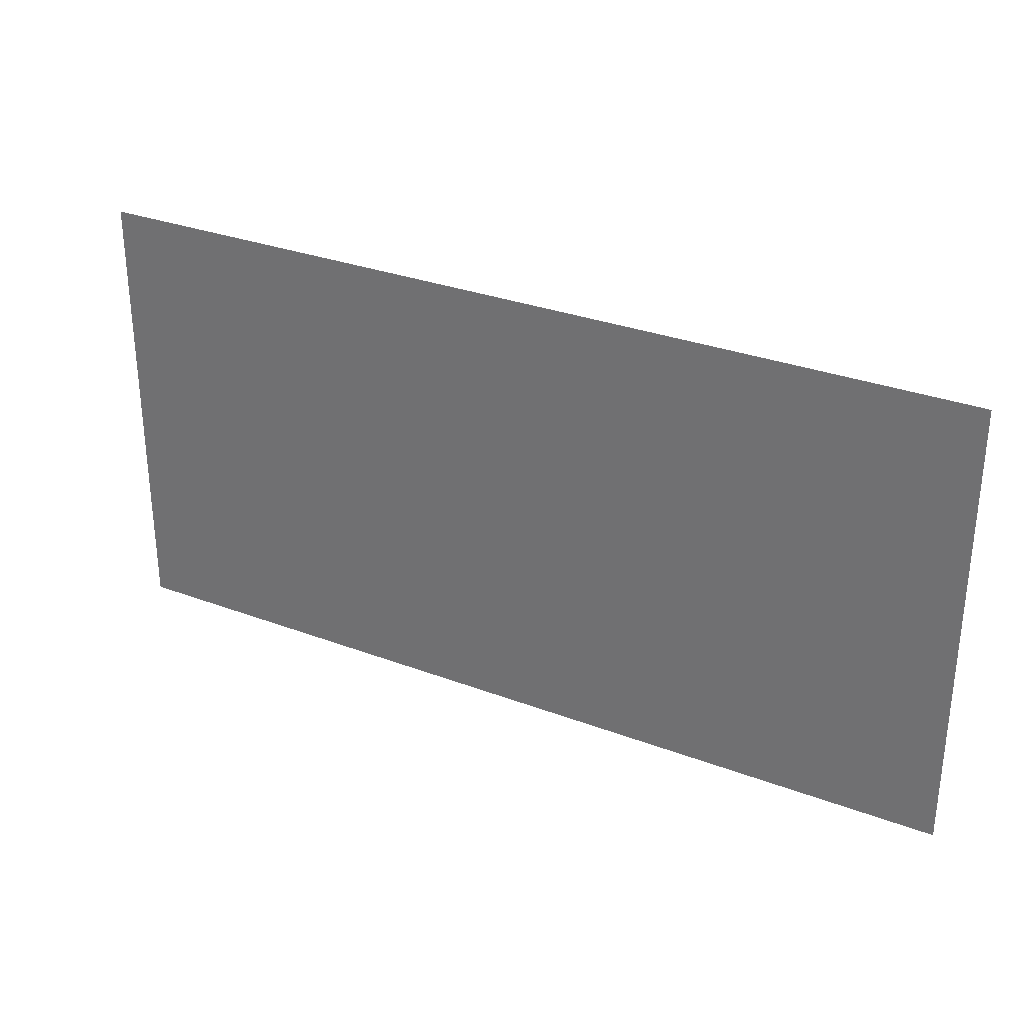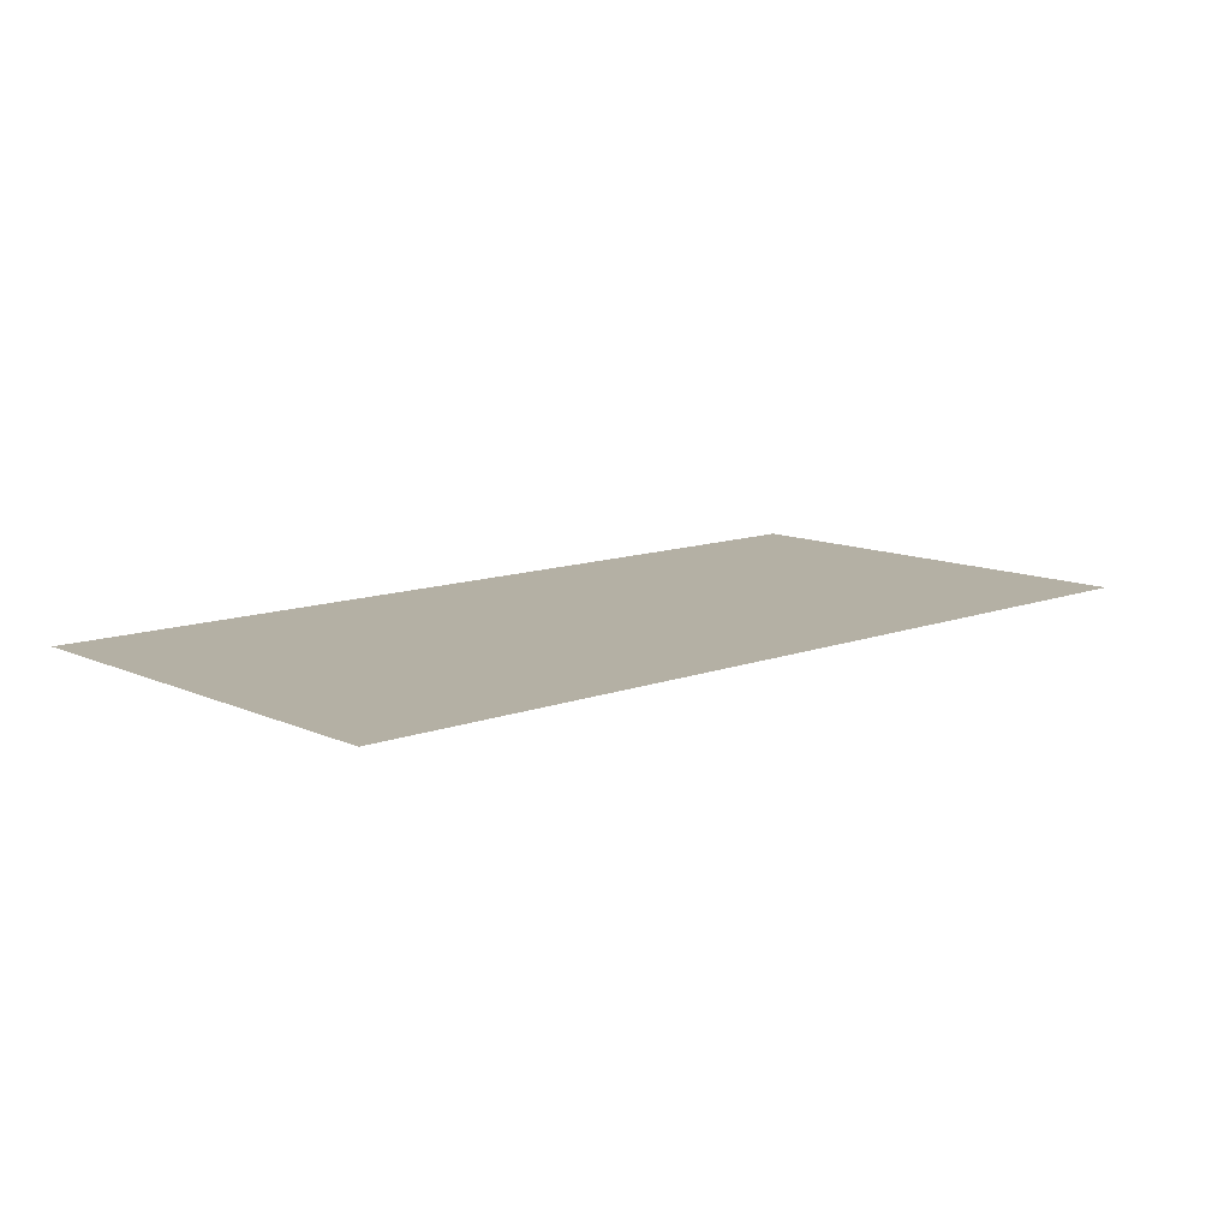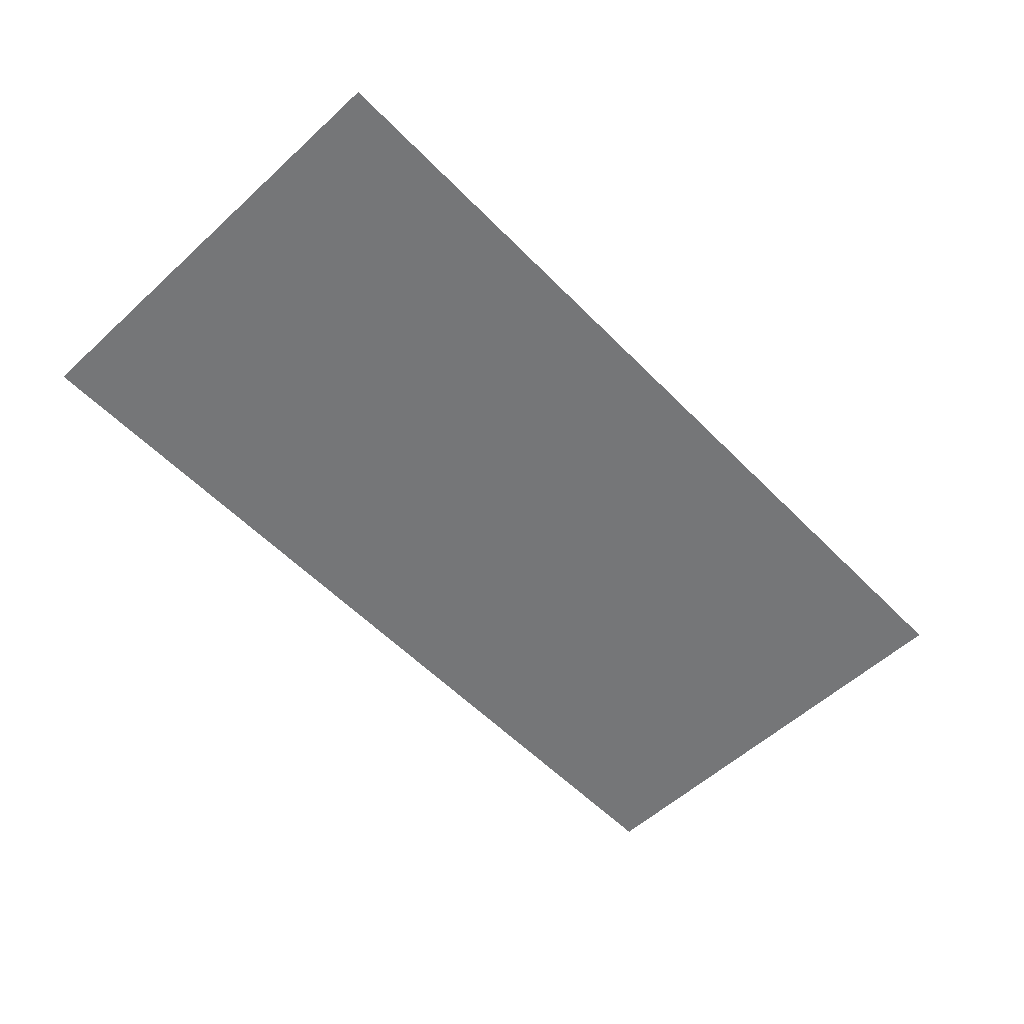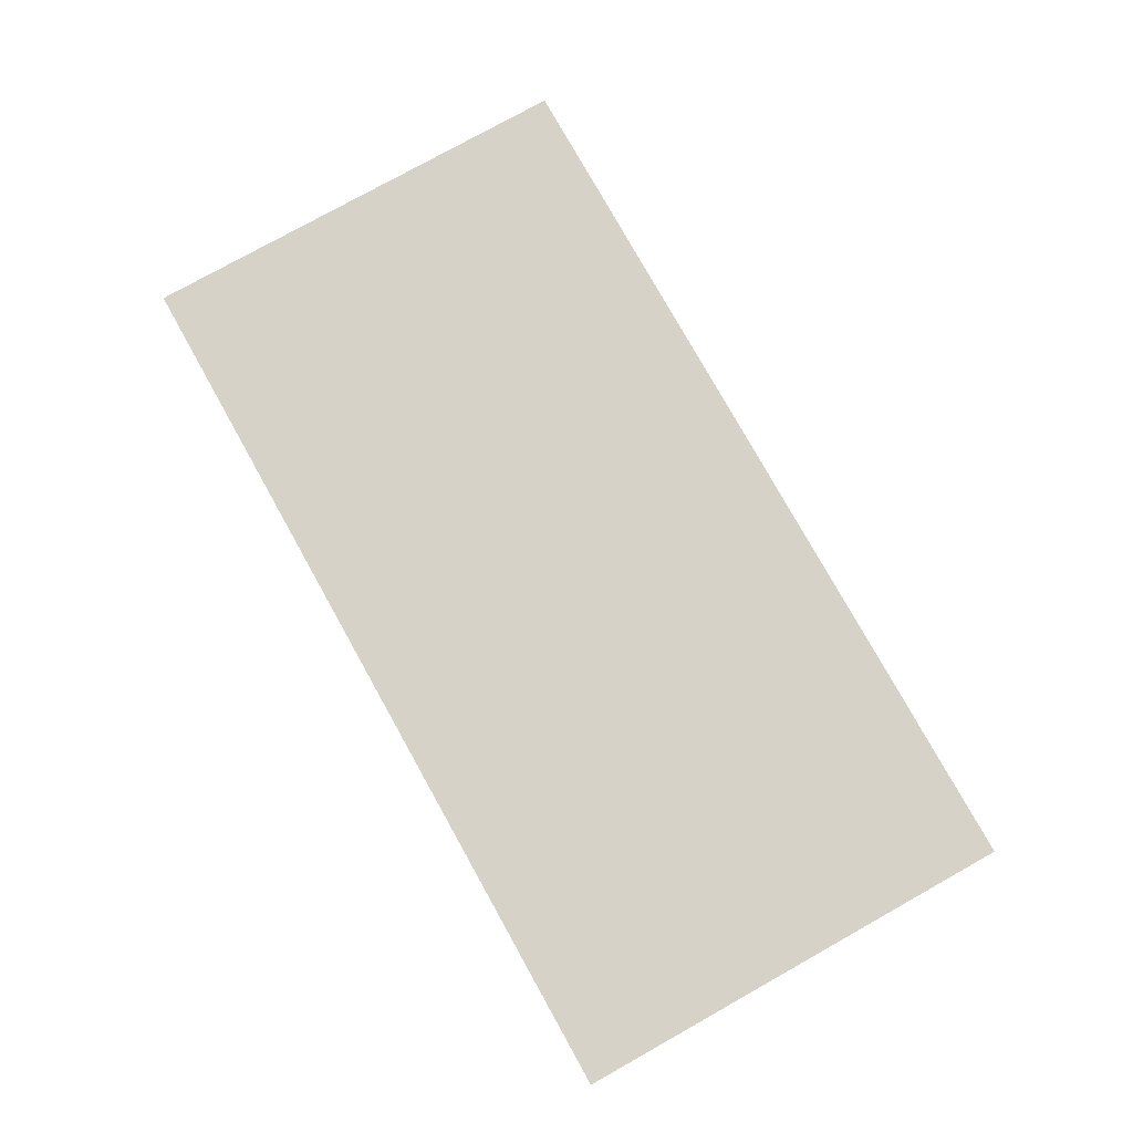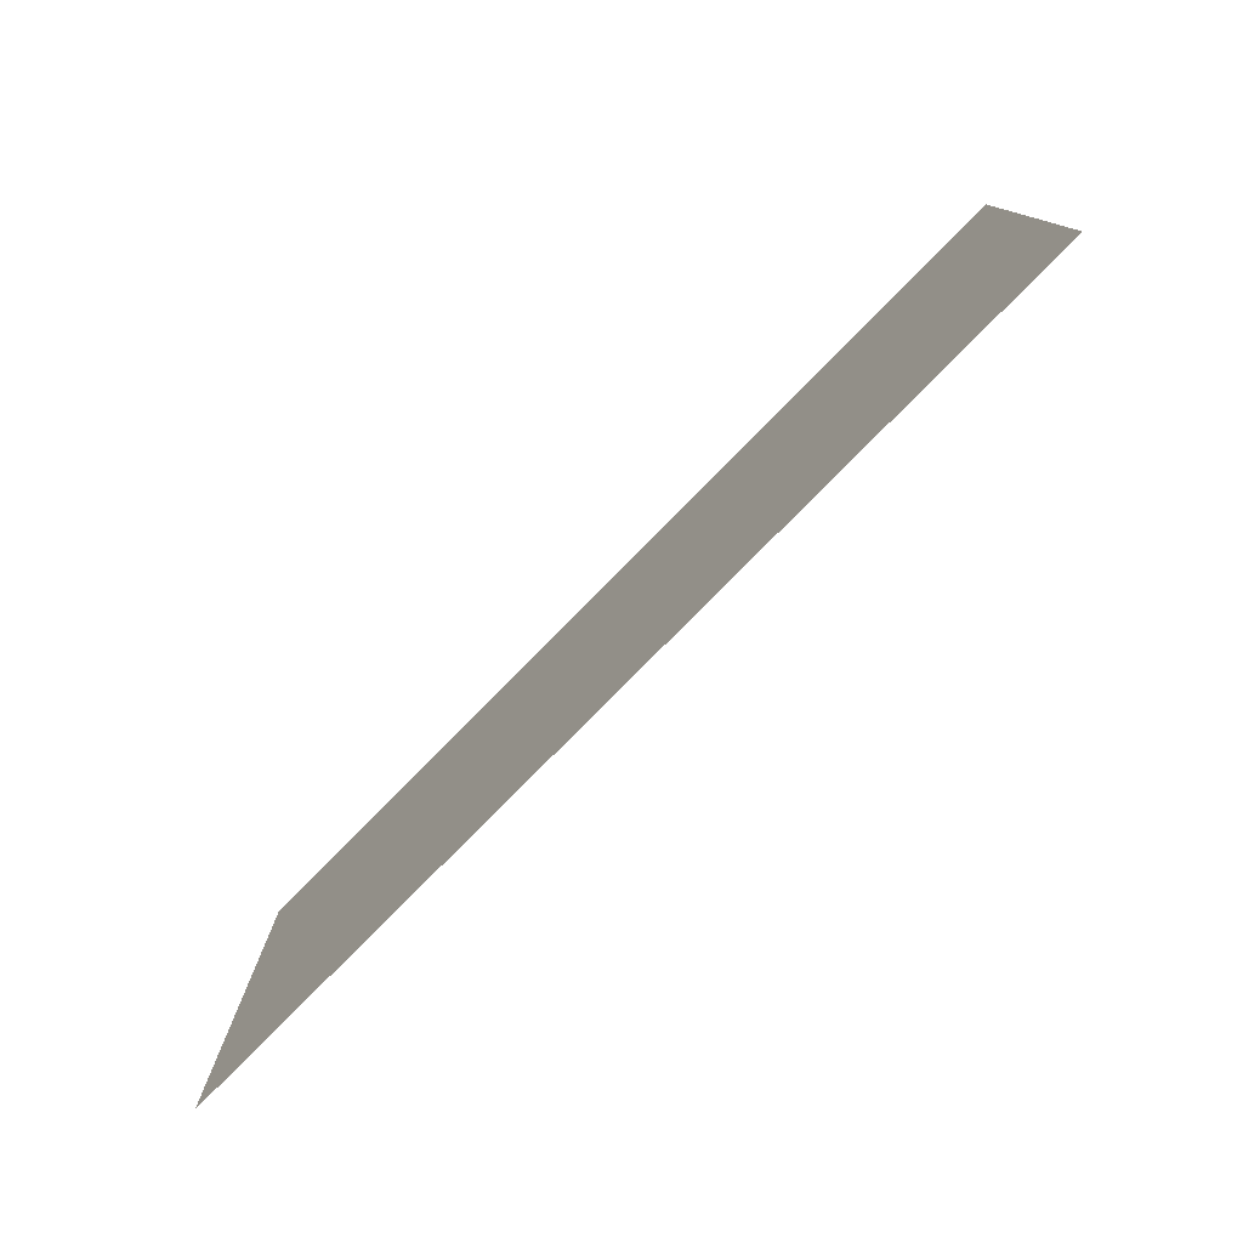
<metadata>
{"format":"obj","ext":"obj","renderer":"f3d","projection":"perspective","resolution":1024,"background":"white","views":[{"elev":30.6,"azim":-151.4,"up":"+Z"},{"elev":11.4,"azim":-42.4,"up":"+Y"},{"elev":-56.8,"azim":133.6,"up":"+Y"},{"elev":78.1,"azim":60.8,"up":"+Y"},{"elev":-77.9,"azim":45.5,"up":"+Z"}]}
</metadata>
<code>
o Cube
v 2 1 -1
v 2 1 1
v -2 1 1
v -2 1 -1
f 1 4 3 2

</code>
